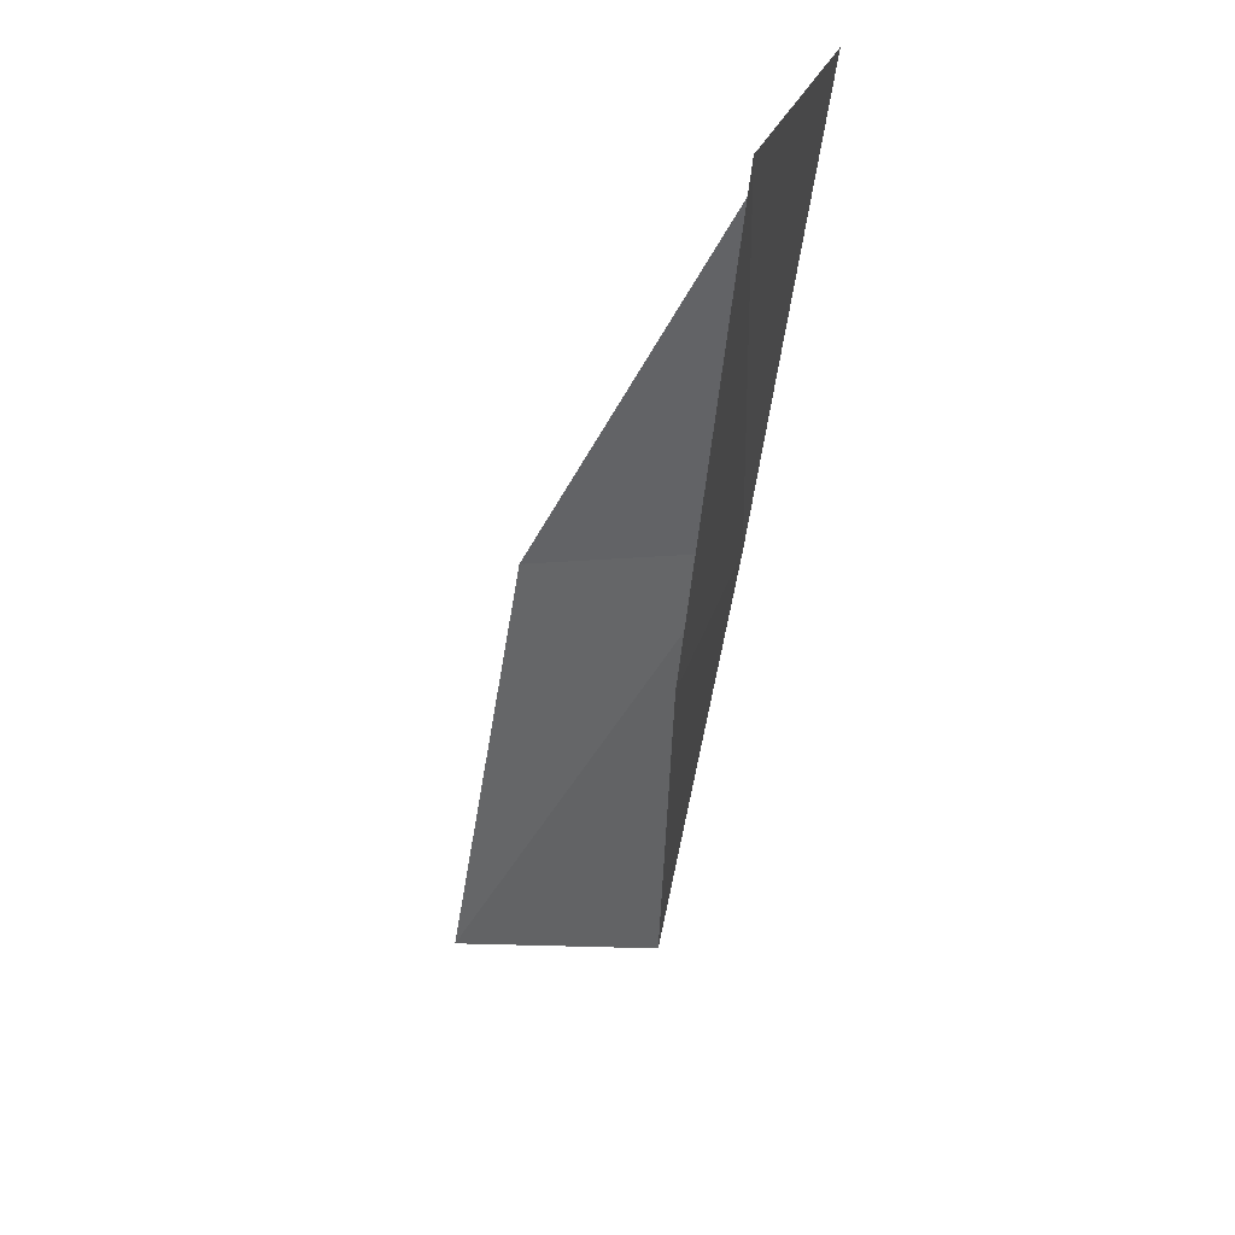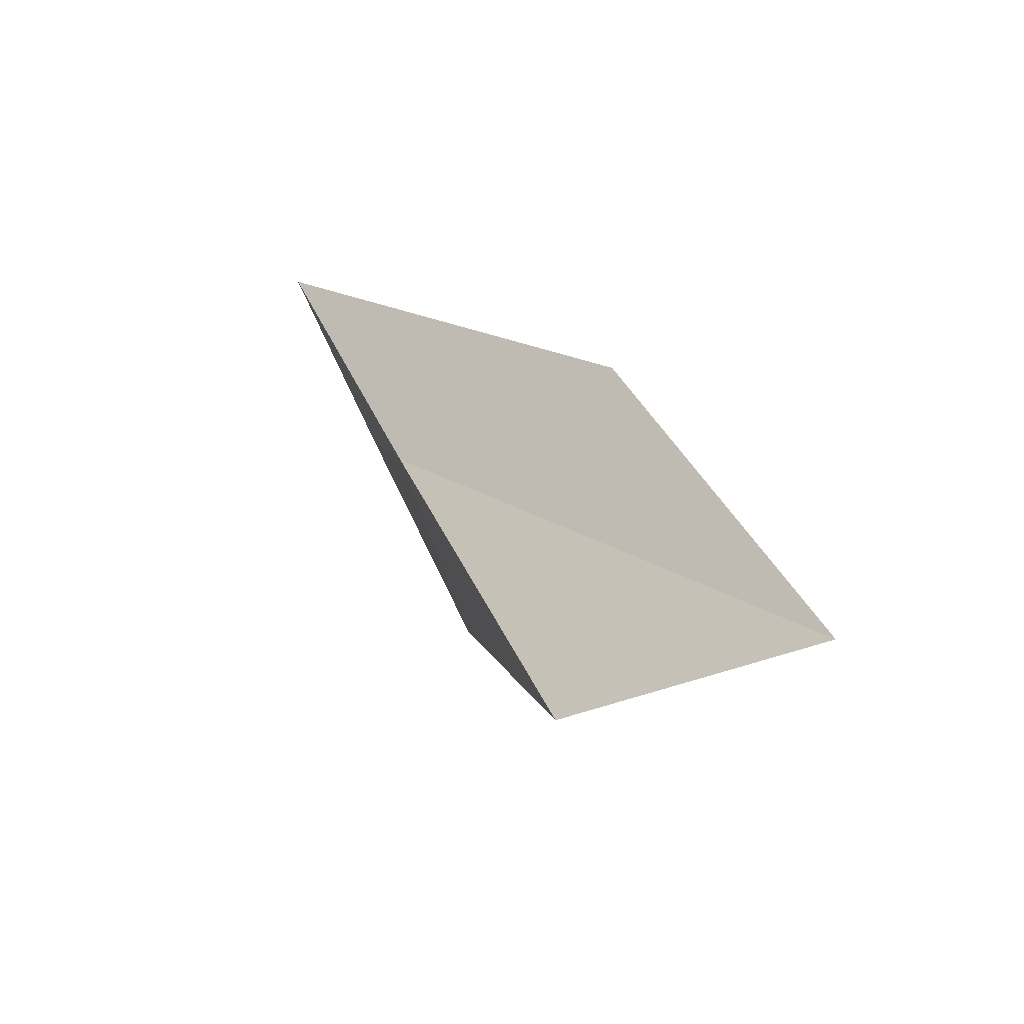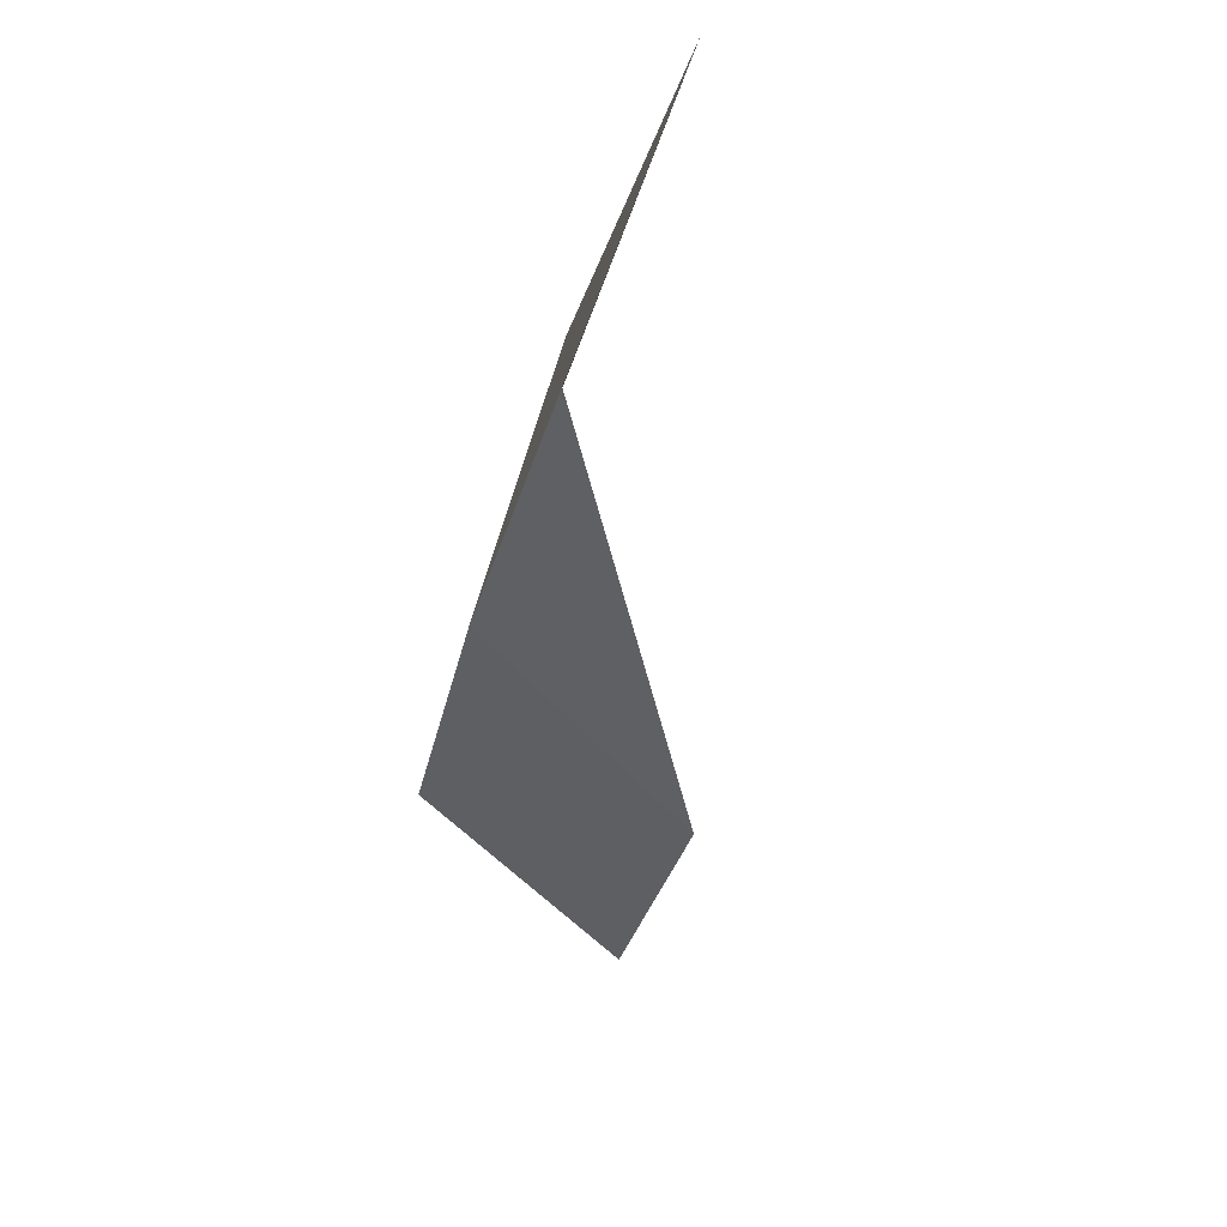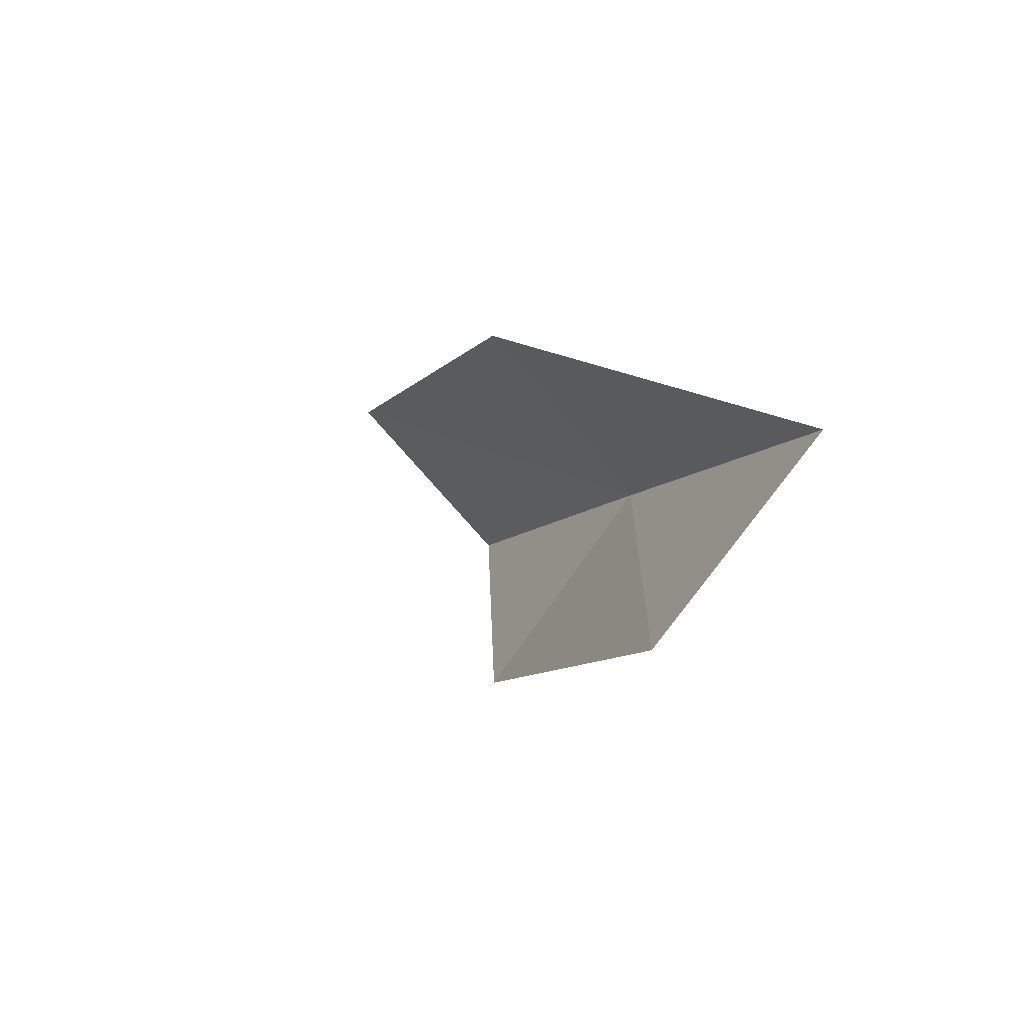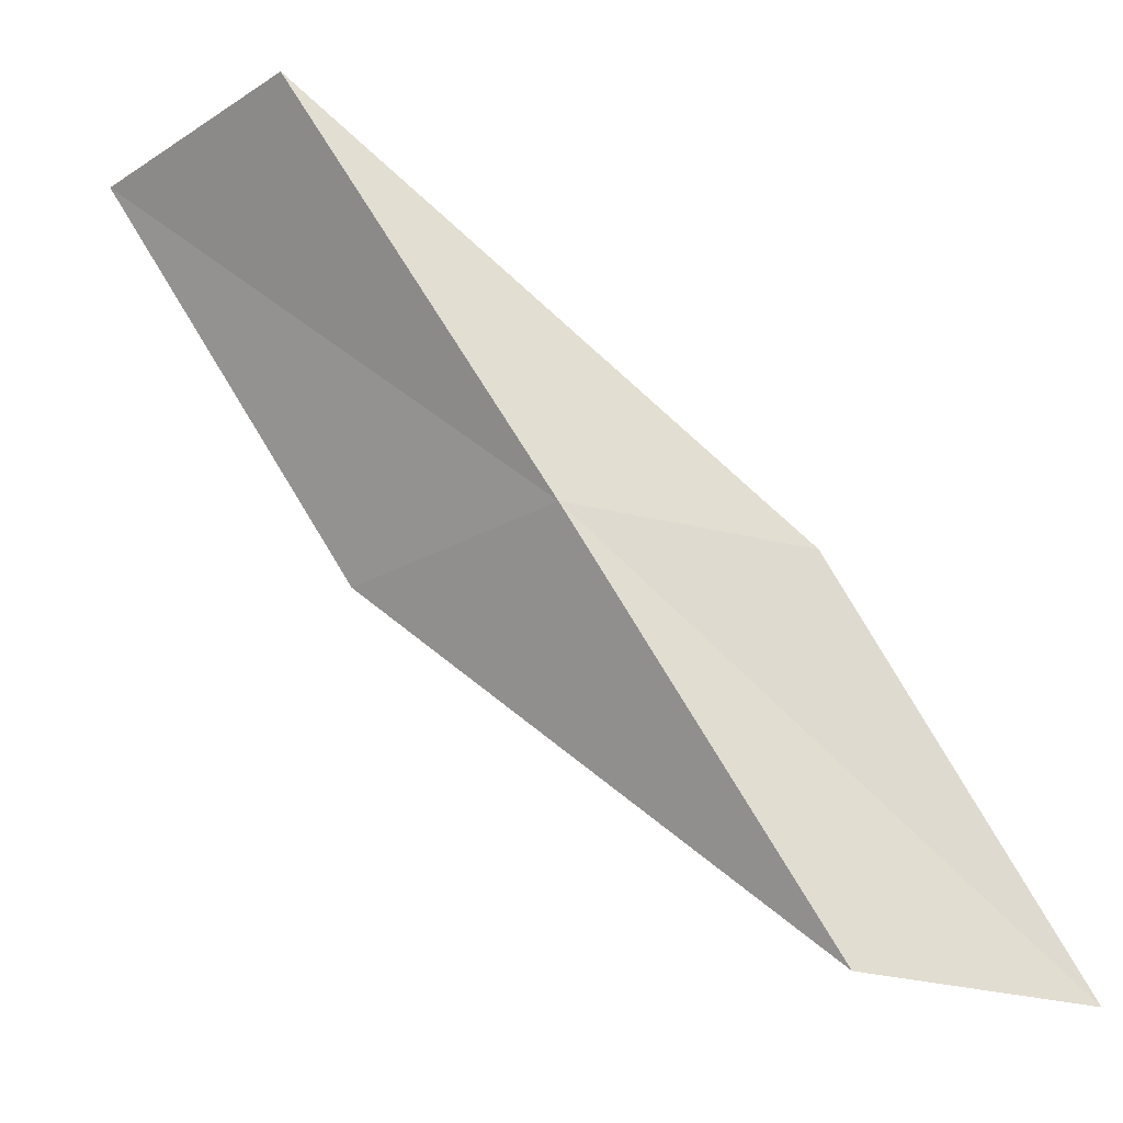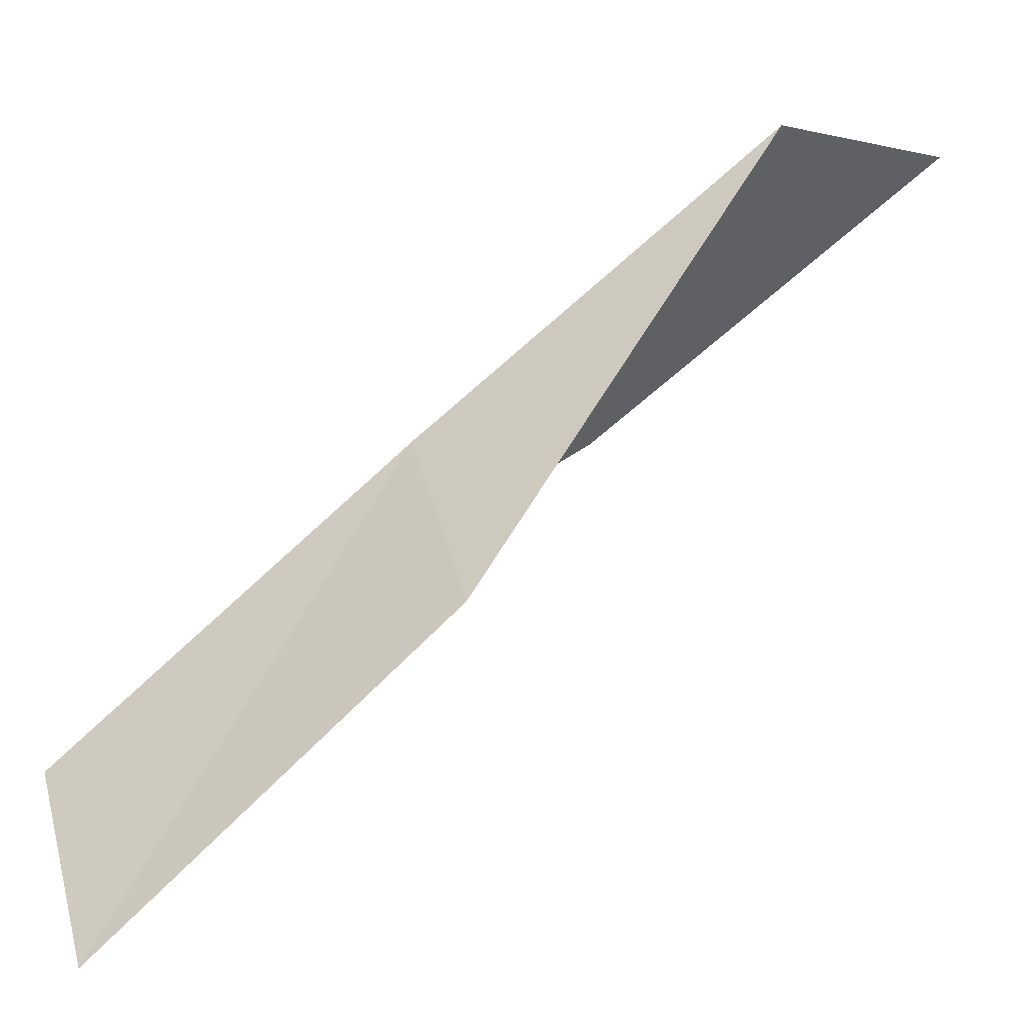
<metadata>
{"format":"obj","ext":"obj","renderer":"f3d","projection":"perspective","resolution":1024,"background":"white","views":[{"elev":-69.8,"azim":19.6,"up":"+Y"},{"elev":49.8,"azim":-170.5,"up":"+Y"},{"elev":-77.9,"azim":-147.6,"up":"+Z"},{"elev":53.2,"azim":17.6,"up":"+Z"},{"elev":-25.8,"azim":118.8,"up":"+Z"},{"elev":-60.9,"azim":153.8,"up":"+Y"}]}
</metadata>
<code>
v 16.86 19.79 16
v 15.85 20.61 16
v 17.87 18.88 18
v 17.49 17.6 18
v 16.54 18.49 16
v 14.75 21.41 14
v 15.8 20.65 14
f 1 2 3
f 1 3 4
f 1 4 5
f 1 6 2
f 1 7 6
f 1 5 7

</code>
